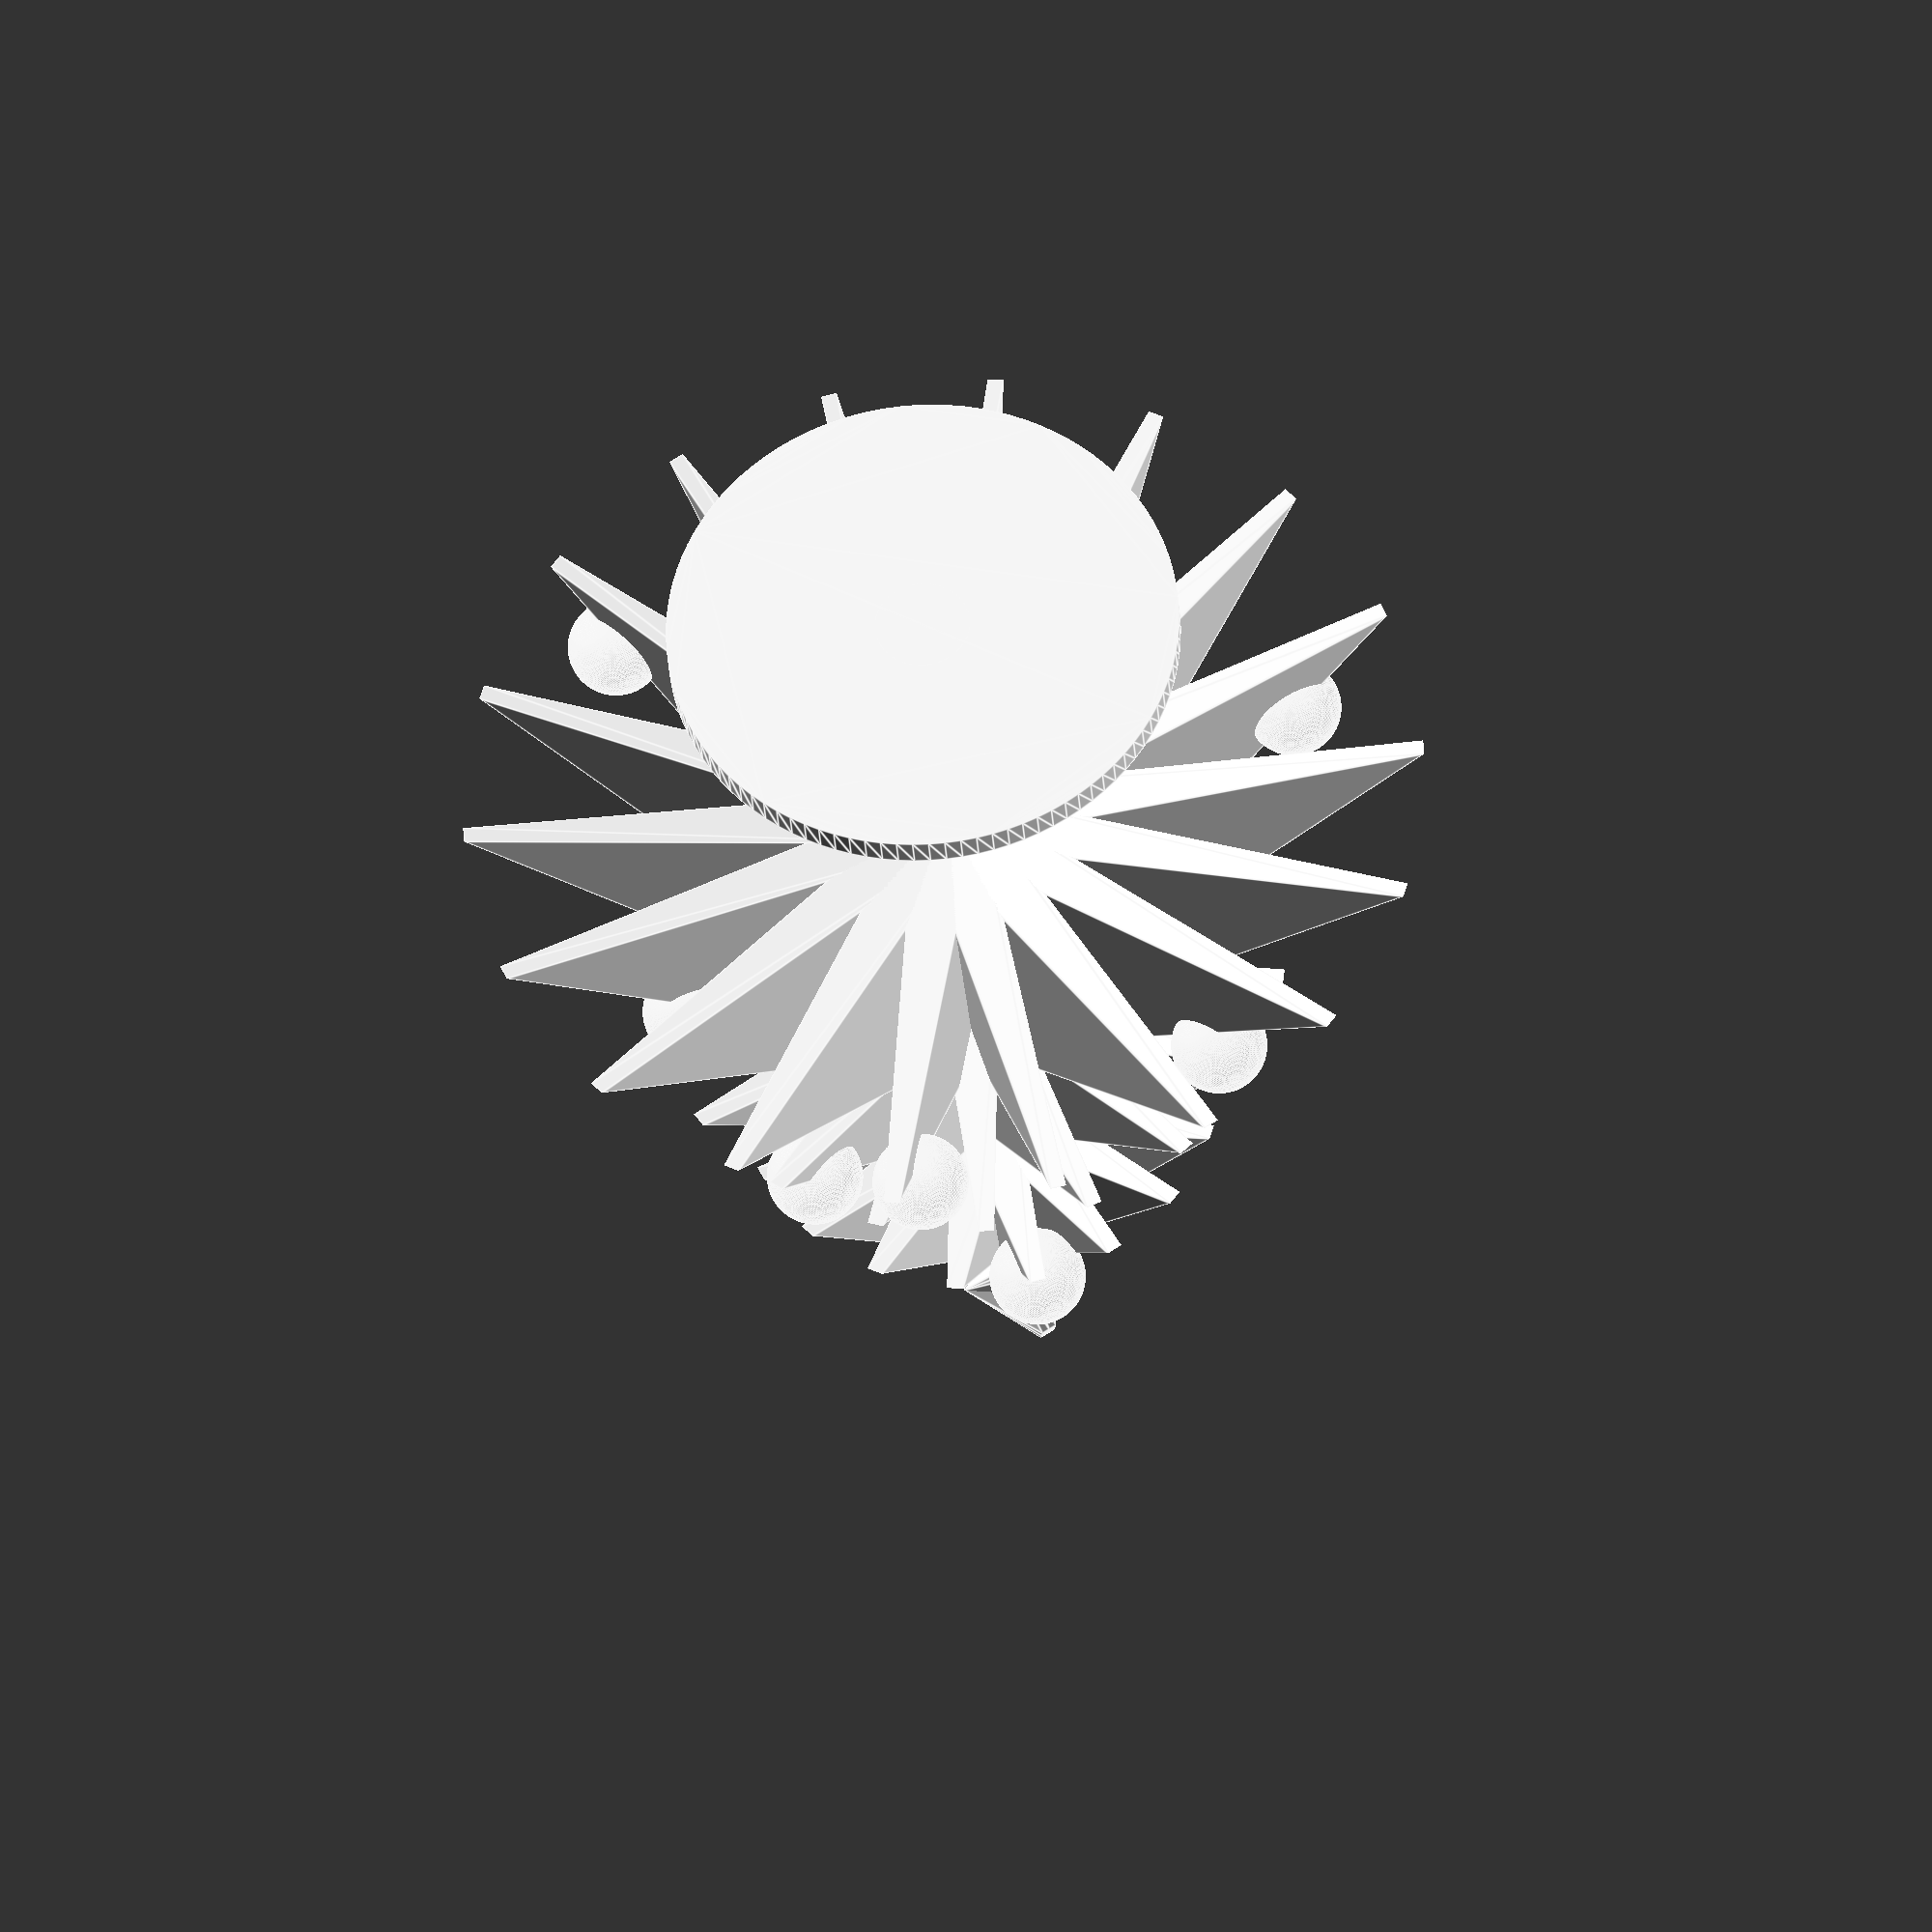
<openscad>
$fn=100;

module leaf(z,h,r,rr){
translate([0,0,z])
for(i=[0:29])
  rotate([0,0,i*20+rr])
  polyhedron(
    points=[
      [0,-2,h*0.1],[0,2,h*0.1],[r,0.5,0],[r,-0.5,0],
      [0,-0.5,h],[0,0.5,h]],
    triangles=[
      [0,2,1],[0,3,2],[0,1,4],[1,5,4],
      [2,3,4],[2,4,5],[0,4,3],[1,2,5]
      
]);
}

module trunk() {
	height = 23;
   radius = 3; 
   z_position = -20;

	translate([0,0,z_position])
  		cylinder(h=height, r=radius);
}

module base() {
	height = 2;
	radius = 16;
	z_position = -20;

	translate([0,0,z_position])
  		linear_extrude(height)
    		circle(radius);
}

module star_tip_base() {
	polyhedron(
		points=[
			[0,0,0],[3,0,0],[3,0.5,0],[0,3,0],
			[0,0,5],[0.5,0,5],[0.5,0.5,5],[0,0.5,5]
		],
		triangles=[
			[0,1,2],[2,3,0],[4,6,5],[4,7,6],
			[1,5,2],[5,6,2],[6,3,2],[3,6,7],
			[5,1,0],[4,5,0],[4,0,3],[7,4,3]
		]
	);
}

module star_tip_side() {
	for(i=[0:1])
		mirror([i,0,0])
			star_tip_base();
}

module star_tip() {
	for(j=[0:1])
		mirror([0,j,0])
			star_tip_side();
}

module star() {
	z_position = 57;

	translate([0,0,z_position])
		for(k=[0:4])
			rotate([0,k*72])
				star_tip();
}

module christmas_tree() {

leaf(0,30,30,0);
leaf(20,20,20,10);
leaf(35,20,15,0);

trunk();

base();

star();

translate([-5,6,45]) sphere(r=3);
translate([10,3,42]) sphere(r=3);
translate([-2,-12,40]) sphere(r=3);

translate([5,15,25]) sphere(r=3);
translate([-16,-2,26]) sphere(r=3);
translate([8,-10,28]) sphere(r=3);

translate([19,-7,12]) sphere(r=3);
translate([19,15,7]) sphere(r=3);
translate([-3,18,13]) sphere(r=3);
translate([-24,9,6]) sphere(r=3);
translate([-15,-14,11]) sphere(r=3);
translate([4,-23,7]) sphere(r=3);
}

christmas_tree();





</openscad>
<views>
elev=31.3 azim=123.8 roll=183.8 proj=o view=edges
</views>
